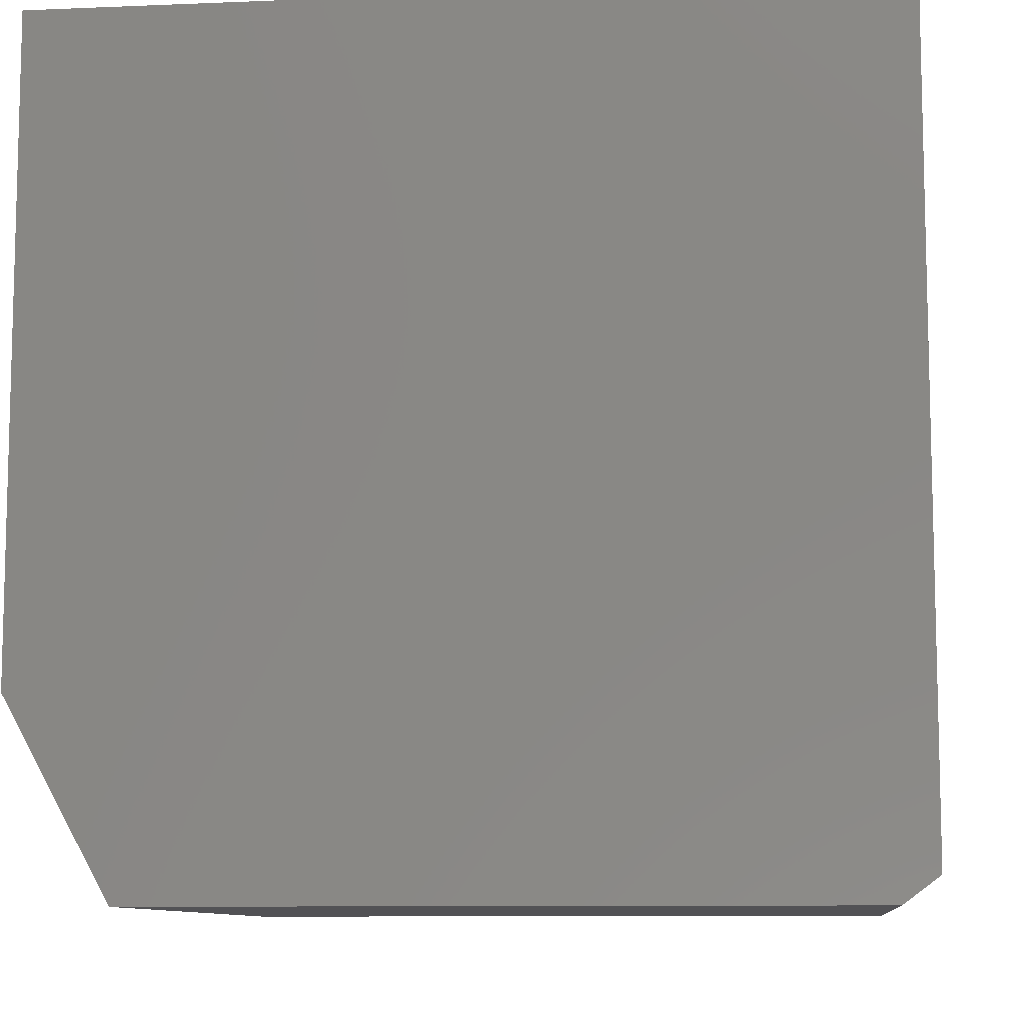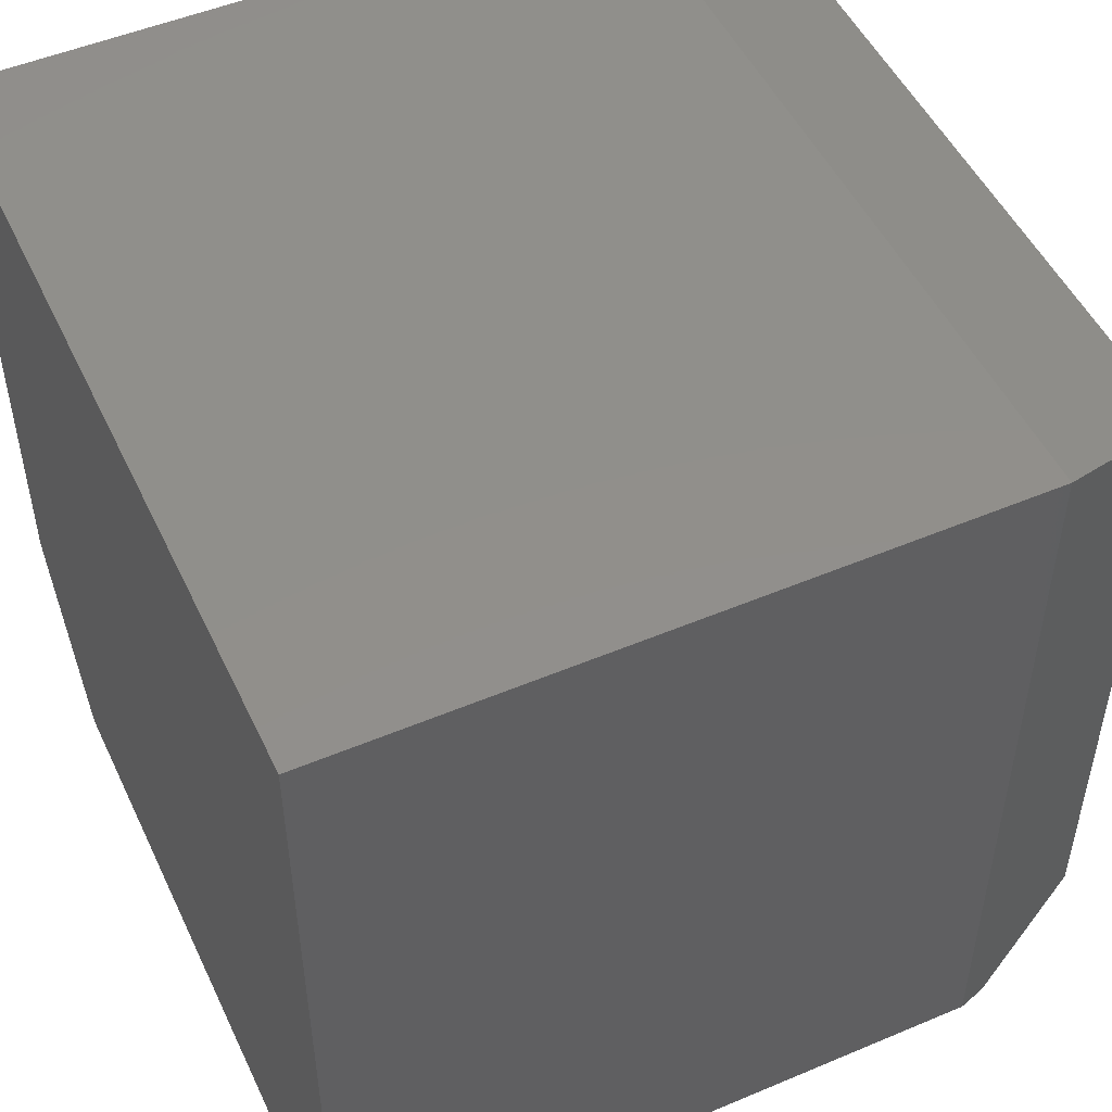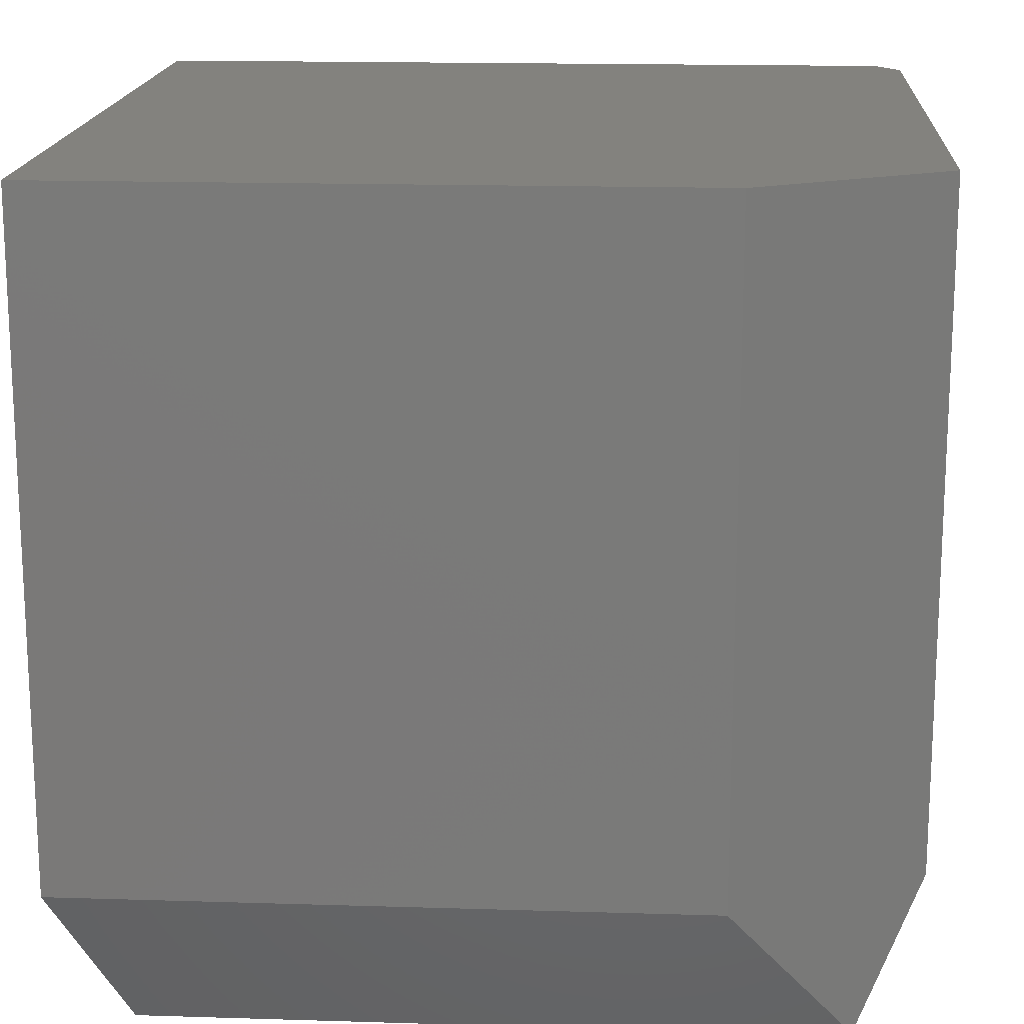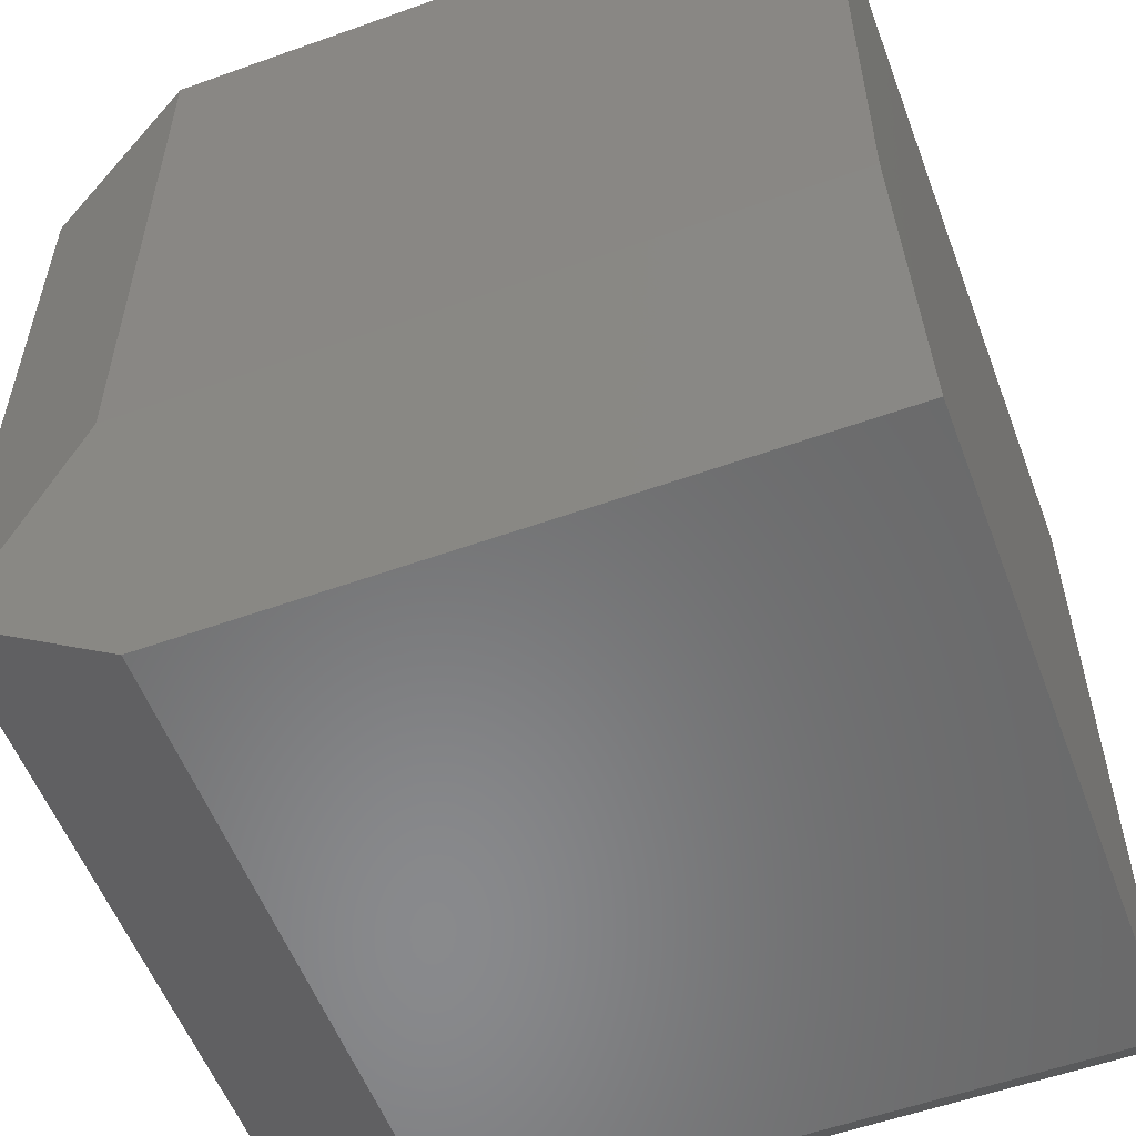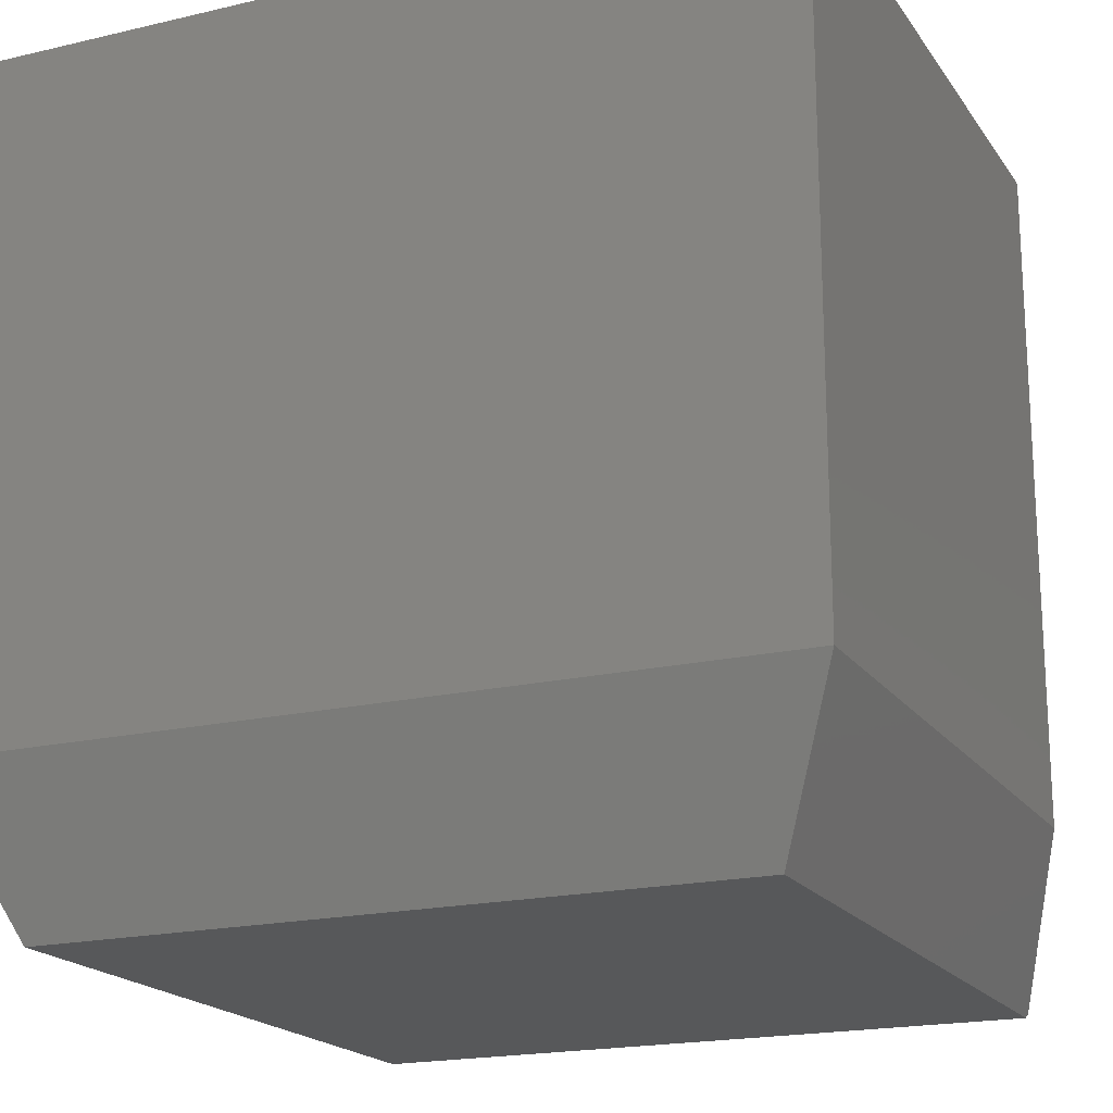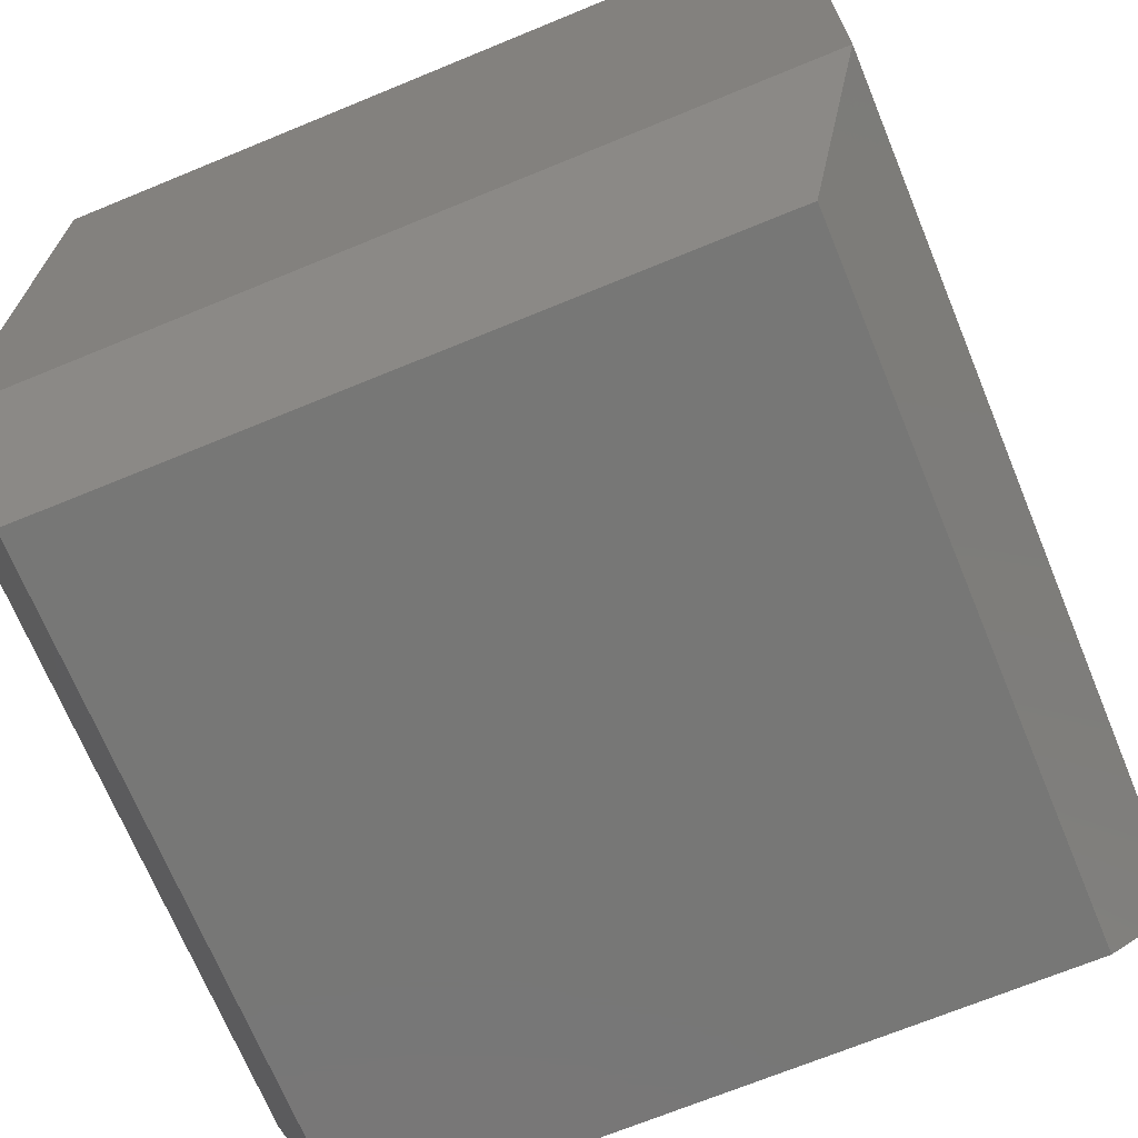
<metadata>
{"format":"stl","ext":"stl","renderer":"f3d","projection":"perspective","resolution":1024,"background":"white","views":[{"elev":-9.4,"azim":-173.7,"up":"+Z"},{"elev":50.4,"azim":-114.8,"up":"+Z"},{"elev":16.7,"azim":93.6,"up":"+Y"},{"elev":-55.7,"azim":110.6,"up":"+Z"},{"elev":-19.0,"azim":24.1,"up":"+Y"},{"elev":-69.6,"azim":-67.6,"up":"+Y"}]}
</metadata>
<code>
# stl→obj: 18 verts, 32 faces
v -0.0625 0 0.0625
v -0.09375 0.1406 0
v -0.06066 0.004136 0.06066
v -0.7188 0.1406 0
v -0.6875 0 0.0625
v -0.7366 0.1105 0.01339
v -0.7188 0.75 0
v -0.09375 0.75 0
v -0.75 0.75 0.75
v 0 0.75 0.75
v -0.75 0.75 0.02344
v 0 0.75 0.1719
v -0.75 0.1406 0.02344
v -0.6875 0 0.6875
v -0.75 0.1406 0.75
v 0 0.1406 0.1719
v 0 0.1406 0.75
v -0.0625 0 0.6875
f 1 2 3
f 2 1 4
f 4 1 5
f 4 5 6
f 4 7 2
f 2 7 8
f 9 10 11
f 11 10 12
f 11 12 7
f 7 12 8
f 6 5 13
f 13 5 14
f 13 14 15
f 11 13 9
f 9 13 15
f 11 7 13
f 13 7 4
f 13 4 6
f 8 12 2
f 2 12 16
f 2 16 3
f 3 16 1
f 1 16 17
f 1 17 18
f 16 12 17
f 17 12 10
f 15 17 9
f 9 17 10
f 5 1 14
f 14 1 18
f 17 15 18
f 18 15 14

</code>
